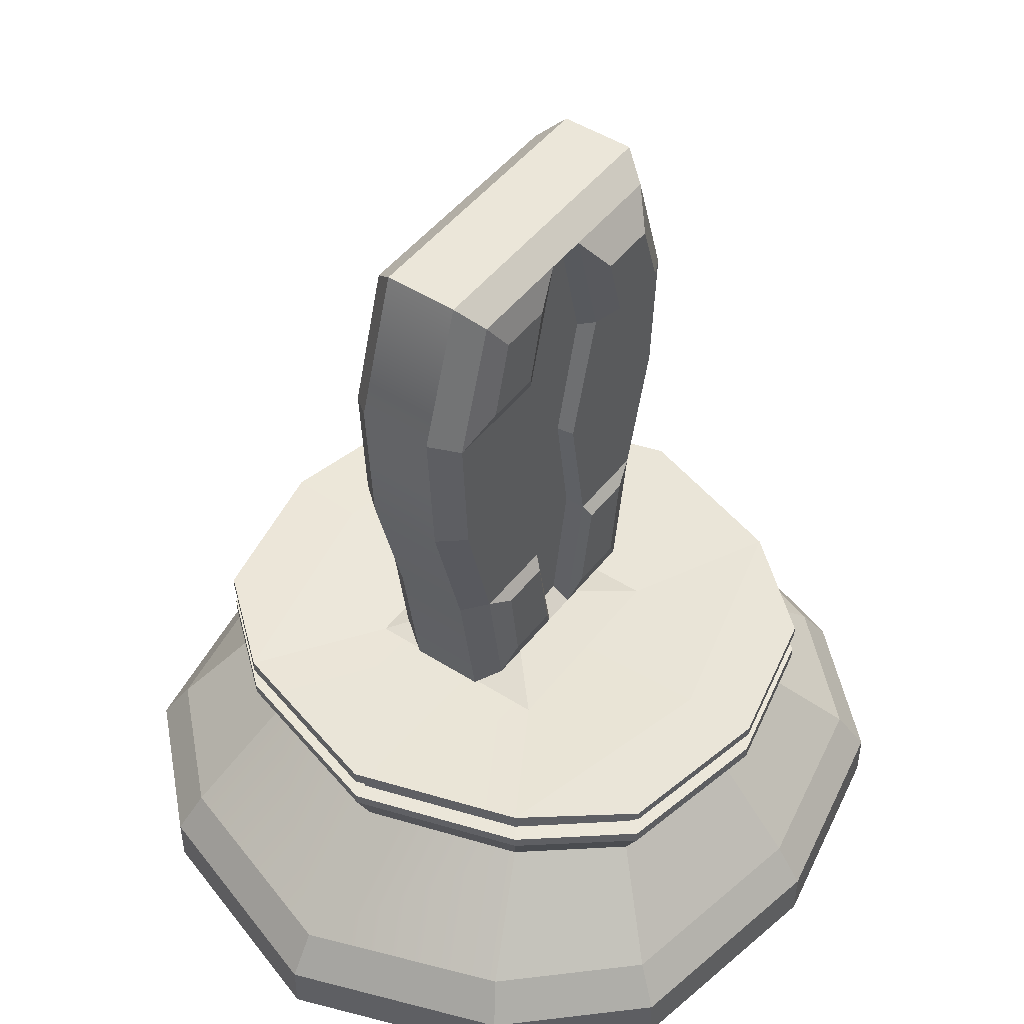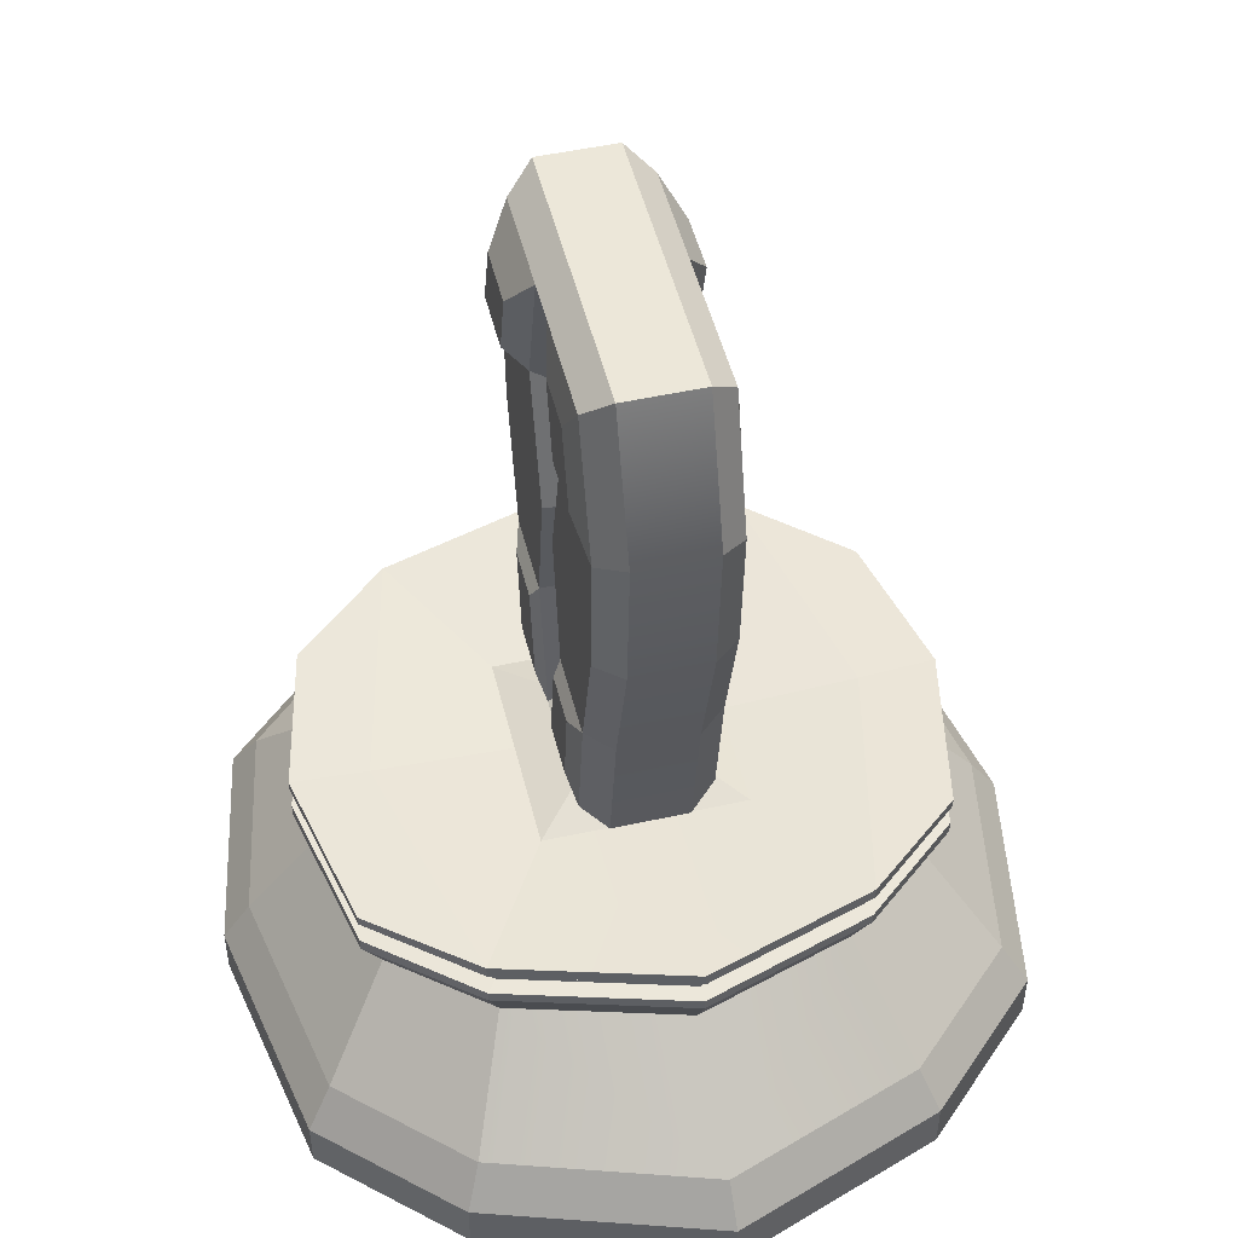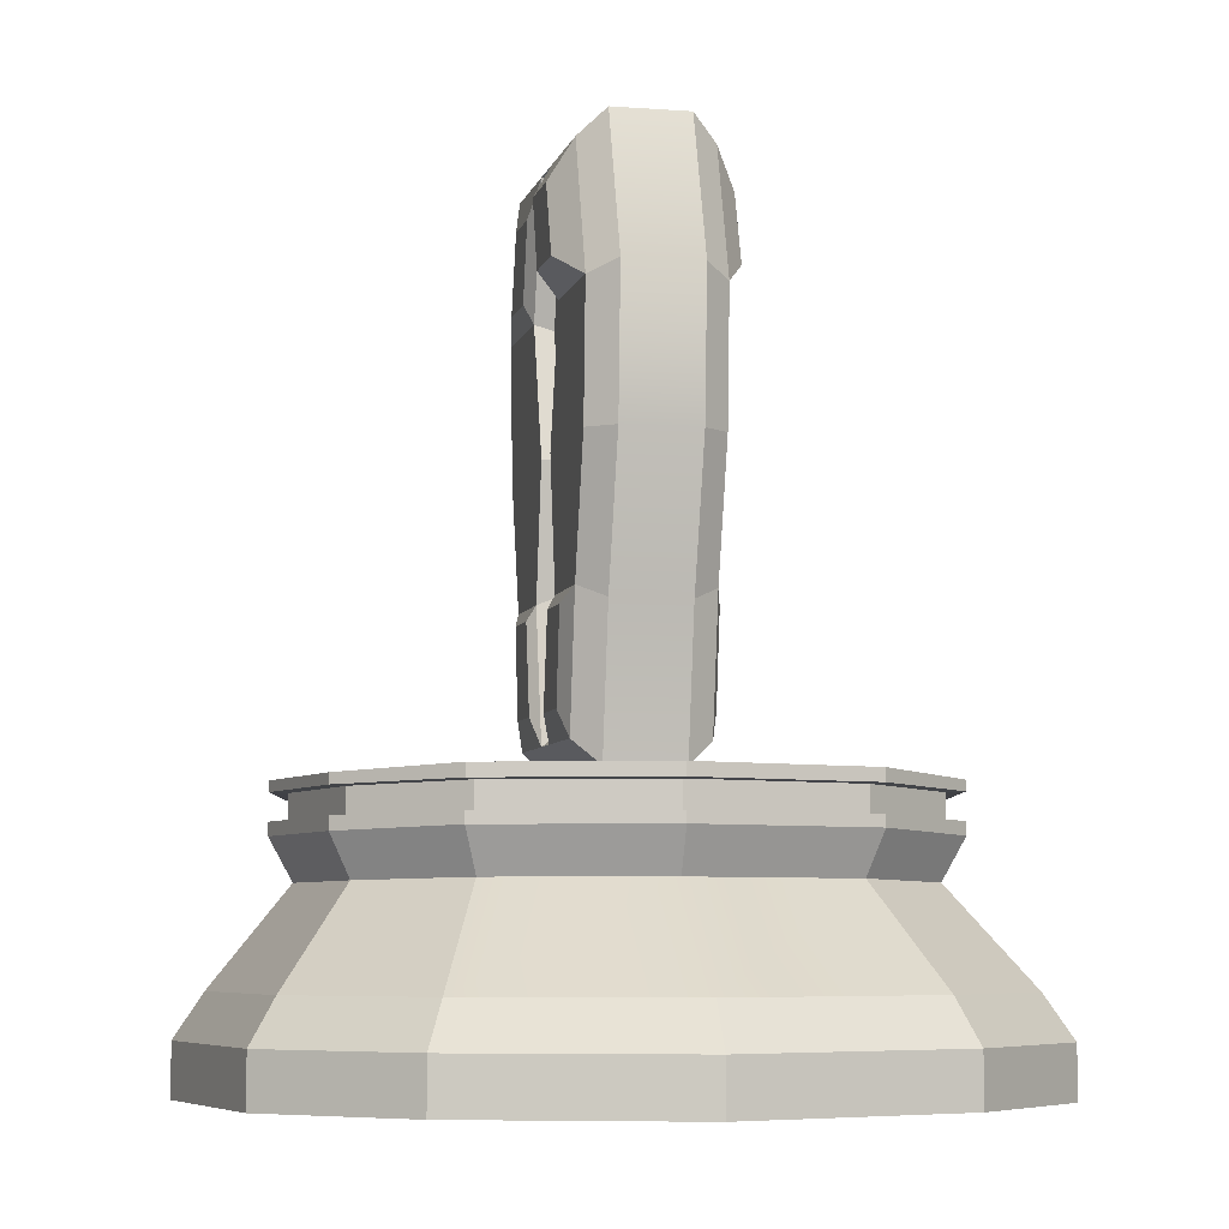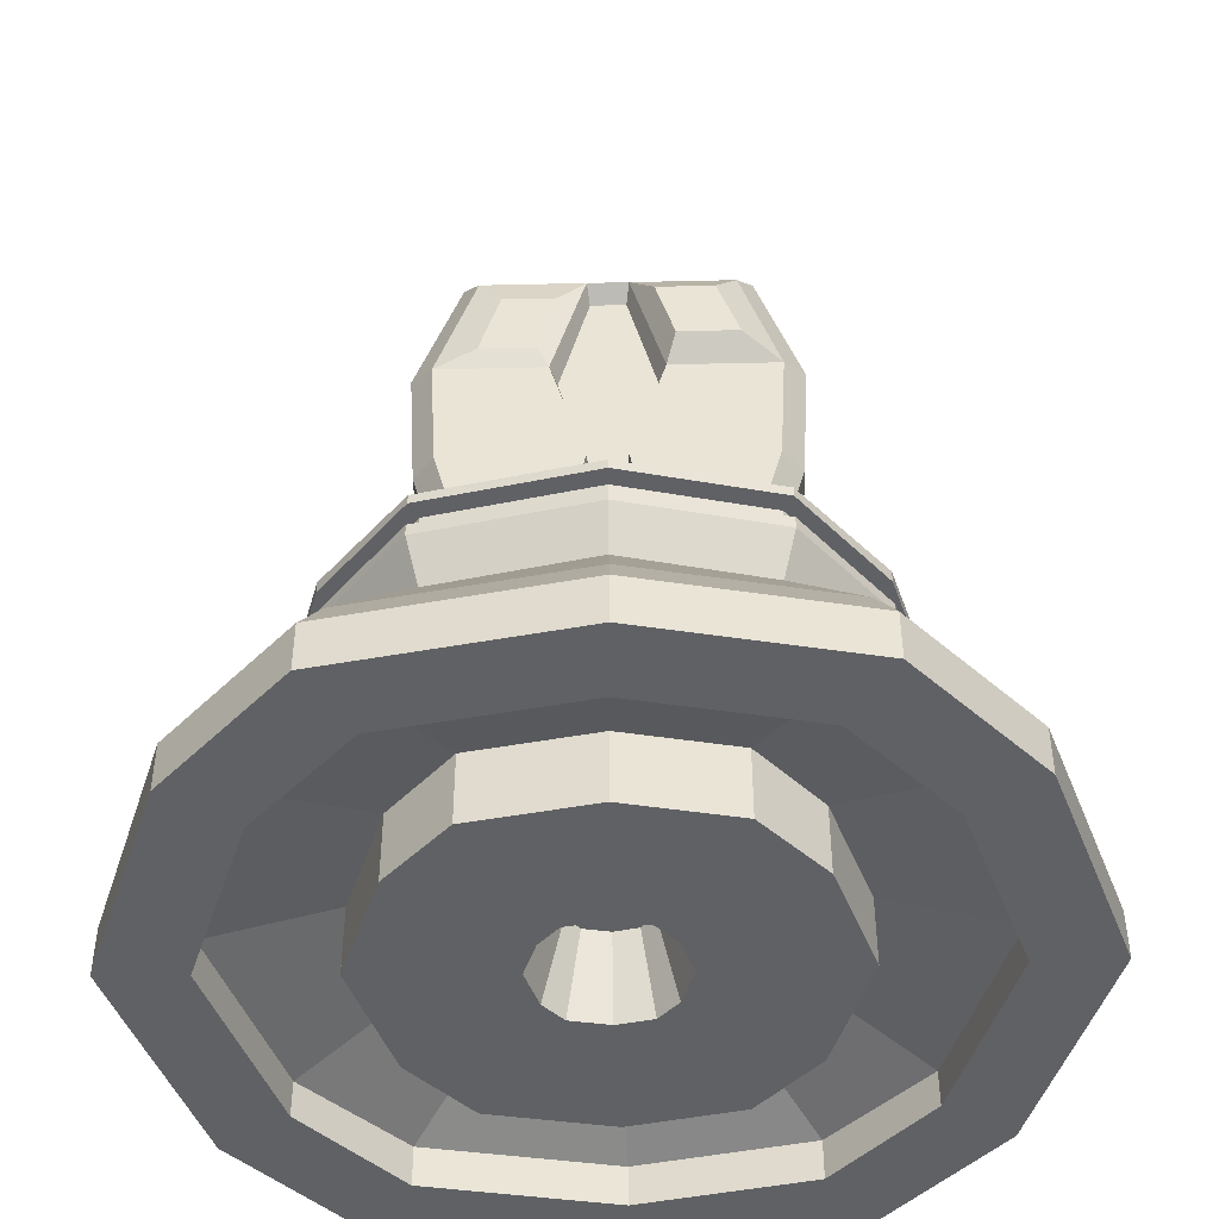
<metadata>
{"format":"obj","ext":"obj","renderer":"f3d","projection":"perspective","resolution":1024,"background":"white","views":[{"elev":47.5,"azim":-144.1,"up":"+Y"},{"elev":49.6,"azim":166.3,"up":"+Y"},{"elev":-6.0,"azim":-12.7,"up":"+Y"},{"elev":-46.6,"azim":-88.5,"up":"+Y"}]}
</metadata>
<code>
g default
v 19.18 4.778 -3.514
v 19.25 4.778 -3.514
v 19.18 4.911 -3.492
v 19.25 4.911 -3.492
v 19.18 5.043 -3.456
v 19.25 5.043 -3.456
v 19.18 5.176 -3.449
v 19.25 5.176 -3.449
v 19.18 5.308 -3.492
v 19.25 5.308 -3.492
v 19.18 5.308 -3.567
v 19.25 5.308 -3.567
v 19.18 5.308 -3.686
v 19.25 5.308 -3.686
v 19.18 5.308 -3.761
v 19.25 5.308 -3.761
v 19.18 5.176 -3.804
v 19.25 5.176 -3.804
v 19.18 5.043 -3.797
v 19.25 5.043 -3.797
v 19.18 4.911 -3.761
v 19.25 4.911 -3.761
v 19.18 4.778 -3.739
v 19.25 4.778 -3.739
v 19.18 4.778 -3.664
v 19.25 4.778 -3.664
v 19.18 4.778 -3.589
v 19.25 4.778 -3.589
v 19.18 4.778 -3.625
v 19.18 5.308 -3.624
v 19.25 5.308 -3.624
v 19.25 4.778 -3.625
v 19.27 4.8 -3.726
v 19.27 4.8 -3.643
v 19.27 4.922 -3.745
v 19.27 4.922 -3.666
v 19.27 4.8 -3.625
v 19.27 4.8 -3.611
v 19.27 4.8 -3.527
v 19.27 4.922 -3.587
v 19.27 4.922 -3.508
v 19.27 5.043 -3.777
v 19.27 5.043 -3.645
v 19.27 5.043 -3.608
v 19.27 5.043 -3.476
v 19.27 5.165 -3.784
v 19.27 5.165 -3.679
v 19.27 5.165 -3.574
v 19.27 5.165 -3.47
v 19.27 5.286 -3.745
v 19.27 5.286 -3.646
v 19.27 5.286 -3.624
v 19.27 5.286 -3.607
v 19.27 5.286 -3.508
v 19.15 4.8 -3.726
v 19.15 4.8 -3.643
v 19.15 4.922 -3.666
v 19.15 4.922 -3.745
v 19.15 4.8 -3.625
v 19.15 4.8 -3.611
v 19.15 4.8 -3.527
v 19.15 4.922 -3.508
v 19.15 4.922 -3.587
v 19.15 5.043 -3.645
v 19.15 5.043 -3.777
v 19.15 5.043 -3.476
v 19.15 5.043 -3.608
v 19.15 5.165 -3.679
v 19.15 5.165 -3.784
v 19.15 5.165 -3.47
v 19.15 5.165 -3.574
v 19.15 5.286 -3.646
v 19.15 5.286 -3.745
v 19.15 5.286 -3.624
v 19.15 5.286 -3.508
v 19.15 5.286 -3.607
v 19.3 4.759 -3.725
v 19.3 4.759 -3.622
v 19.12 4.759 -3.622
v 19.12 4.759 -3.725
v 19.3 4.759 -3.529
v 19.12 4.759 -3.529
v 19.42 4.514 -3.945
v 19 4.514 -3.945
v 19.42 4.514 -3.309
v 19 4.514 -3.309
v 19.38 4.773 -3.849
v 19.43 4.763 -3.62
v 19.05 4.773 -3.849
v 18.99 4.763 -3.62
v 19.38 4.773 -3.404
v 19.05 4.773 -3.404
v 19.47 4.768 -3.772
v 19.5 4.768 -3.62
v 19.58 4.514 -3.617
v 19.54 4.514 -3.834
v 19.47 4.768 -3.482
v 19.54 4.514 -3.419
v 18.96 4.768 -3.772
v 18.92 4.768 -3.62
v 18.89 4.514 -3.834
v 18.85 4.514 -3.617
v 18.96 4.768 -3.482
v 18.89 4.514 -3.419
v 19.21 4.759 -3.529
v 19.21 4.778 -3.589
v 19.21 4.778 -3.514
v 19.21 4.911 -3.492
v 19.21 5.043 -3.456
v 19.21 5.176 -3.449
v 19.21 5.308 -3.492
v 19.21 5.308 -3.567
v 19.21 5.308 -3.624
v 19.21 5.308 -3.686
v 19.21 5.308 -3.761
v 19.21 5.176 -3.804
v 19.21 5.043 -3.797
v 19.21 4.911 -3.761
v 19.21 4.778 -3.739
v 19.21 4.778 -3.664
v 19.21 4.759 -3.725
v 19.21 4.773 -3.899
v 19.2 4.514 -4.016
v 19.2 4.514 -3.237
v 19.21 4.773 -3.354
v 19.21 4.514 -3.94
v 19.04 4.514 -3.883
v 19.21 4.514 -3.313
v 19.04 4.514 -3.37
v 19.38 4.514 -3.883
v 19.47 4.514 -3.794
v 19.51 4.514 -3.619
v 19.38 4.514 -3.37
v 19.47 4.514 -3.46
v 18.92 4.514 -3.619
v 18.95 4.514 -3.794
v 18.95 4.514 -3.46
v 19.21 4.548 -3.94
v 19.04 4.548 -3.883
v 19.21 4.548 -3.313
v 19.04 4.548 -3.37
v 19.38 4.548 -3.883
v 19.47 4.552 -3.794
v 19.51 4.552 -3.619
v 19.38 4.548 -3.37
v 19.47 4.552 -3.46
v 18.92 4.552 -3.619
v 18.95 4.552 -3.794
v 18.95 4.552 -3.46
v 19.21 4.581 -3.828
v 19.1 4.581 -3.791
v 19.21 4.581 -3.425
v 19.1 4.581 -3.462
v 19.32 4.581 -3.791
v 19.38 4.584 -3.734
v 19.4 4.584 -3.622
v 19.32 4.581 -3.462
v 19.38 4.584 -3.519
v 19.02 4.584 -3.622
v 19.04 4.584 -3.734
v 19.04 4.584 -3.519
v 19.21 4.514 -3.828
v 19.1 4.514 -3.791
v 19.21 4.514 -3.425
v 19.1 4.514 -3.462
v 19.32 4.514 -3.791
v 19.38 4.514 -3.734
v 19.4 4.514 -3.622
v 19.32 4.514 -3.462
v 19.38 4.514 -3.519
v 19.02 4.514 -3.622
v 19.04 4.514 -3.734
v 19.04 4.514 -3.519
v 19.21 4.514 -3.692
v 19.18 4.514 -3.68
v 19.21 4.514 -3.562
v 19.18 4.514 -3.574
v 19.25 4.514 -3.68
v 19.27 4.514 -3.661
v 19.27 4.514 -3.625
v 19.25 4.514 -3.574
v 19.27 4.514 -3.592
v 19.15 4.514 -3.625
v 19.16 4.514 -3.661
v 19.16 4.514 -3.592
v 19.21 4.59 -3.67
v 19.21 4.59 -3.625
v 19.19 4.59 -3.625
v 19.19 4.59 -3.662
v 19.21 4.59 -3.583
v 19.19 4.59 -3.591
v 19.24 4.59 -3.662
v 19.24 4.59 -3.625
v 19.25 4.59 -3.65
v 19.25 4.59 -3.626
v 19.24 4.59 -3.591
v 19.25 4.59 -3.603
v 19.17 4.59 -3.626
v 19.18 4.59 -3.65
v 19.18 4.59 -3.603
v 19.47 4.723 -3.772
v 19.5 4.723 -3.62
v 19.58 4.561 -3.617
v 19.54 4.561 -3.834
v 18.96 4.723 -3.772
v 18.92 4.723 -3.62
v 18.89 4.561 -3.834
v 18.85 4.561 -3.617
v 19.05 4.727 -3.849
v 19.21 4.727 -3.899
v 19.2 4.561 -4.016
v 19 4.561 -3.945
v 19.47 4.723 -3.482
v 19.54 4.561 -3.419
v 19.05 4.727 -3.404
v 19.21 4.727 -3.354
v 19 4.561 -3.309
v 19.2 4.561 -3.237
v 18.96 4.723 -3.482
v 18.89 4.561 -3.419
v 19.38 4.727 -3.849
v 19.42 4.561 -3.945
v 19.38 4.727 -3.404
v 19.42 4.561 -3.309
v 19.47 4.759 -3.772
v 19.5 4.759 -3.62
v 19.5 4.735 -3.62
v 19.47 4.735 -3.772
v 18.96 4.759 -3.772
v 18.92 4.759 -3.62
v 18.96 4.735 -3.772
v 18.92 4.735 -3.62
v 19.05 4.762 -3.849
v 19.21 4.762 -3.899
v 19.21 4.737 -3.899
v 19.05 4.737 -3.849
v 19.47 4.759 -3.482
v 19.47 4.735 -3.482
v 19.05 4.762 -3.404
v 19.21 4.762 -3.354
v 19.05 4.737 -3.404
v 19.21 4.737 -3.354
v 18.96 4.759 -3.482
v 18.96 4.735 -3.482
v 19.38 4.762 -3.849
v 19.38 4.737 -3.849
v 19.38 4.762 -3.404
v 19.38 4.737 -3.404
v 19.46 4.758 -3.764
v 19.49 4.758 -3.62
v 19.49 4.736 -3.62
v 19.46 4.736 -3.764
v 18.97 4.758 -3.764
v 18.94 4.758 -3.62
v 18.97 4.736 -3.764
v 18.94 4.736 -3.62
v 19.06 4.761 -3.837
v 19.21 4.761 -3.884
v 19.21 4.737 -3.884
v 19.06 4.737 -3.837
v 19.46 4.758 -3.49
v 19.46 4.736 -3.49
v 19.06 4.761 -3.416
v 19.21 4.761 -3.369
v 19.06 4.737 -3.416
v 19.21 4.737 -3.369
v 18.97 4.758 -3.49
v 18.97 4.736 -3.49
v 19.37 4.761 -3.837
v 19.37 4.737 -3.837
v 19.37 4.761 -3.416
v 19.37 4.737 -3.416
v 19.45 4.686 -3.761
v 19.48 4.686 -3.62
v 19.55 4.599 -3.618
v 19.51 4.599 -3.819
v 18.97 4.686 -3.761
v 18.94 4.686 -3.62
v 18.91 4.599 -3.819
v 18.87 4.599 -3.618
v 19.06 4.688 -3.833
v 19.21 4.688 -3.88
v 19.21 4.599 -3.988
v 19.02 4.599 -3.922
v 19.45 4.686 -3.492
v 19.51 4.599 -3.434
v 19.06 4.688 -3.42
v 19.21 4.688 -3.374
v 19.02 4.599 -3.331
v 19.21 4.599 -3.265
v 18.97 4.686 -3.492
v 18.91 4.599 -3.434
v 19.37 4.688 -3.833
v 19.41 4.599 -3.922
v 19.37 4.688 -3.42
v 19.41 4.599 -3.331
v 19.26 4.813 -3.64
v 19.26 4.813 -3.625
v 19.26 4.928 -3.661
v 19.26 4.928 -3.625
v 19.26 5.043 -3.643
v 19.26 5.043 -3.625
v 19.26 5.158 -3.672
v 19.26 5.158 -3.625
v 19.26 5.274 -3.643
v 19.26 5.274 -3.625
v 19.26 5.158 -3.581
v 19.26 5.274 -3.61
v 19.26 5.043 -3.61
v 19.26 4.928 -3.592
v 19.26 4.813 -3.613
v 19.17 4.813 -3.64
v 19.17 4.813 -3.625
v 19.17 4.928 -3.625
v 19.17 4.928 -3.661
v 19.17 5.043 -3.625
v 19.17 5.043 -3.643
v 19.17 5.158 -3.625
v 19.17 5.158 -3.672
v 19.17 5.274 -3.625
v 19.17 5.274 -3.643
v 19.17 4.813 -3.613
v 19.17 4.928 -3.592
v 19.17 5.043 -3.61
v 19.17 5.158 -3.581
v 19.17 5.274 -3.61
v 19.28 4.826 -3.708
v 19.28 4.826 -3.658
v 19.28 4.908 -3.72
v 19.28 4.908 -3.672
v 19.28 4.825 -3.597
v 19.28 4.825 -3.544
v 19.28 4.909 -3.582
v 19.28 4.909 -3.533
v 19.28 5.184 -3.743
v 19.28 5.184 -3.69
v 19.28 5.255 -3.723
v 19.28 5.255 -3.673
v 19.29 5.187 -3.565
v 19.29 5.187 -3.507
v 19.29 5.252 -3.584
v 19.29 5.252 -3.528
v 19.15 4.826 -3.708
v 19.15 4.826 -3.658
v 19.15 4.908 -3.672
v 19.15 4.908 -3.72
v 19.15 4.825 -3.597
v 19.15 4.825 -3.544
v 19.15 4.909 -3.533
v 19.15 4.909 -3.582
v 19.15 5.184 -3.743
v 19.15 5.184 -3.69
v 19.15 5.255 -3.673
v 19.15 5.255 -3.723
v 19.13 5.187 -3.565
v 19.13 5.187 -3.507
v 19.13 5.252 -3.528
v 19.13 5.252 -3.584
g polySurface30 pCube51
f 1 107 108 3
f 3 108 109 5
f 5 109 110 7
f 7 110 111 9
f 9 111 112 11
f 30 113 114 13
f 13 114 115 15
f 15 115 116 17
f 17 116 117 19
f 19 117 118 21
f 21 118 119 23
f 23 119 120 25
f 27 106 107 1
f 328 327 329 330
f 298 297 299 300
f 332 331 333 334
f 36 35 42 43
f 300 299 301 302
f 41 40 44 45
f 43 42 46 47
f 302 301 303 304
f 45 44 48 49
f 336 335 337 338
f 304 303 305 306
f 340 339 341 342
f 343 344 345 346
f 312 313 314 315
f 347 348 349 350
f 58 57 64 65
f 315 314 316 317
f 63 62 66 67
f 65 64 68 69
f 317 316 318 319
f 67 66 70 71
f 351 352 353 354
f 319 318 320 321
f 355 356 357 358
f 314 313 322 323
f 316 314 323 324
f 318 316 324 325
f 320 318 325 326
f 11 112 113 30
f 307 304 306 308
f 309 302 304 307
f 310 300 302 309
f 311 298 300 310
f 26 24 33 34
f 24 22 35 33
f 32 26 34 37
f 2 28 38 39
f 4 2 39 41
f 22 20 42 35
f 6 4 41 45
f 20 18 46 42
f 8 6 45 49
f 18 16 50 46
f 16 14 51 50
f 14 31 52 51
f 12 10 54 53
f 10 8 49 54
f 31 12 53 52
f 28 32 37 38
f 23 25 56 55
f 21 23 55 58
f 25 29 59 56
f 27 1 61 60
f 1 3 62 61
f 19 21 58 65
f 3 5 66 62
f 17 19 65 69
f 5 7 70 66
f 13 15 73 72
f 15 17 69 73
f 30 13 72 74
f 7 9 75 70
f 9 11 76 75
f 29 27 60 59
f 11 30 74 76
f 186 187 188 189
f 188 187 190 191
f 26 32 78 77
f 29 25 80 79
f 25 120 121 80
f 32 28 81 78
f 106 27 82 105
f 27 29 79 82
f 273 274 275 276
f 278 277 279 280
f 281 282 283 284
f 274 285 286 275
f 288 287 289 290
f 291 278 280 292
f 77 78 88 87
f 79 80 89 90
f 80 121 122 89
f 78 81 91 88
f 125 105 82 92
f 82 79 90 92
f 87 88 94 93
f 193 192 194 195
f 294 293 273 276
f 88 91 97 94
f 295 296 286 285
f 196 193 195 197
f 90 89 99 100
f 281 284 279 277
f 189 188 198 199
f 92 90 100 103
f 188 191 200 198
f 289 287 291 292
f 28 106 105 81
f 107 106 28 2
f 108 107 2 4
f 109 108 4 6
f 110 109 6 8
f 111 110 8 10
f 112 111 10 12
f 113 112 12 31
f 114 113 31 14
f 115 114 14 16
f 116 115 16 18
f 117 116 18 20
f 118 117 20 22
f 119 118 22 24
f 120 119 24 26
f 121 120 26 77
f 122 121 77 87
f 283 282 293 294
f 192 193 187 186
f 190 187 193 196
f 295 288 290 296
f 81 105 125 91
f 84 123 126 127
f 124 86 129 128
f 83 96 131 130
f 96 95 132 131
f 95 98 134 132
f 98 85 133 134
f 102 101 136 135
f 101 84 127 136
f 86 104 137 129
f 104 102 135 137
f 123 83 130 126
f 85 124 128 133
f 127 126 138 139
f 128 129 141 140
f 130 131 143 142
f 131 132 144 143
f 132 134 146 144
f 134 133 145 146
f 135 136 148 147
f 136 127 139 148
f 129 137 149 141
f 137 135 147 149
f 126 130 142 138
f 133 128 140 145
f 139 138 150 151
f 140 141 153 152
f 142 143 155 154
f 143 144 156 155
f 144 146 158 156
f 146 145 157 158
f 147 148 160 159
f 148 139 151 160
f 141 149 161 153
f 149 147 159 161
f 138 142 154 150
f 145 140 152 157
f 151 150 162 163
f 152 153 165 164
f 154 155 167 166
f 155 156 168 167
f 156 158 170 168
f 158 157 169 170
f 159 160 172 171
f 160 151 163 172
f 153 161 173 165
f 161 159 171 173
f 150 154 166 162
f 157 152 164 169
f 163 162 174 175
f 164 165 177 176
f 166 167 179 178
f 167 168 180 179
f 168 170 182 180
f 170 169 181 182
f 171 172 184 183
f 172 163 175 184
f 165 173 185 177
f 173 171 183 185
f 162 166 178 174
f 169 164 176 181
f 175 174 186 189
f 176 177 191 190
f 178 179 194 192
f 179 180 195 194
f 180 182 197 195
f 182 181 196 197
f 183 184 199 198
f 184 175 189 199
f 177 185 200 191
f 185 183 198 200
f 174 178 192 186
f 181 176 190 196
f 249 250 251 252
f 95 96 204 203
f 254 253 255 256
f 101 102 208 207
f 257 258 259 260
f 123 84 212 211
f 250 261 262 251
f 98 95 203 214
f 264 263 265 266
f 86 124 218 217
f 267 254 256 268
f 102 104 220 208
f 269 249 252 270
f 96 83 222 204
f 85 98 214 224
f 261 271 272 262
f 84 101 207 212
f 253 257 260 255
f 263 267 268 265
f 104 86 217 220
f 258 269 270 259
f 83 123 211 222
f 271 264 266 272
f 124 85 224 218
f 93 94 226 225
f 202 201 228 227
f 100 99 229 230
f 205 206 232 231
f 89 122 234 233
f 210 209 236 235
f 94 97 237 226
f 213 202 227 238
f 125 92 239 240
f 215 216 242 241
f 103 100 230 243
f 206 219 244 232
f 87 93 225 245
f 201 221 246 228
f 97 91 247 237
f 223 213 238 248
f 99 89 233 229
f 209 205 231 236
f 92 103 243 239
f 219 215 241 244
f 122 87 245 234
f 221 210 235 246
f 91 125 240 247
f 216 223 248 242
f 225 226 250 249
f 227 228 252 251
f 230 229 253 254
f 231 232 256 255
f 233 234 258 257
f 235 236 260 259
f 226 237 261 250
f 238 227 251 262
f 240 239 263 264
f 241 242 266 265
f 243 230 254 267
f 232 244 268 256
f 245 225 249 269
f 228 246 270 252
f 237 247 271 261
f 248 238 262 272
f 229 233 257 253
f 236 231 255 260
f 239 243 267 263
f 244 241 265 268
f 234 245 269 258
f 246 235 259 270
f 247 240 264 271
f 242 248 272 266
f 201 202 274 273
f 203 204 276 275
f 206 205 277 278
f 207 208 280 279
f 209 210 282 281
f 211 212 284 283
f 202 213 285 274
f 214 203 275 286
f 216 215 287 288
f 217 218 290 289
f 219 206 278 291
f 208 220 292 280
f 221 201 273 293
f 204 222 294 276
f 224 214 286 296
f 213 223 295 285
f 212 207 279 284
f 205 209 281 277
f 215 219 291 287
f 220 217 289 292
f 210 221 293 282
f 222 211 283 294
f 223 216 288 295
f 218 224 296 290
f 37 34 297 298
f 34 36 299 297
f 36 43 301 299
f 43 47 303 301
f 47 51 305 303
f 51 52 306 305
f 52 53 308 306
f 53 48 307 308
f 48 44 309 307
f 44 40 310 309
f 38 37 298 311
f 40 38 311 310
f 56 59 313 312
f 57 56 312 315
f 64 57 315 317
f 68 64 317 319
f 74 72 321 320
f 72 68 319 321
f 59 60 322 313
f 60 63 323 322
f 63 67 324 323
f 67 71 325 324
f 71 76 326 325
f 76 74 320 326
f 34 33 327 328
f 33 35 329 327
f 35 36 330 329
f 36 34 328 330
f 39 38 331 332
f 38 40 333 331
f 40 41 334 333
f 41 39 332 334
f 47 46 335 336
f 46 50 337 335
f 50 51 338 337
f 51 47 336 338
f 49 48 339 340
f 48 53 341 339
f 53 54 342 341
f 54 49 340 342
f 55 56 344 343
f 56 57 345 344
f 57 58 346 345
f 58 55 343 346
f 60 61 348 347
f 61 62 349 348
f 62 63 350 349
f 63 60 347 350
f 69 68 352 351
f 68 72 353 352
f 72 73 354 353
f 73 69 351 354
f 71 70 356 355
f 70 75 357 356
f 75 76 358 357
f 76 71 355 358

</code>
